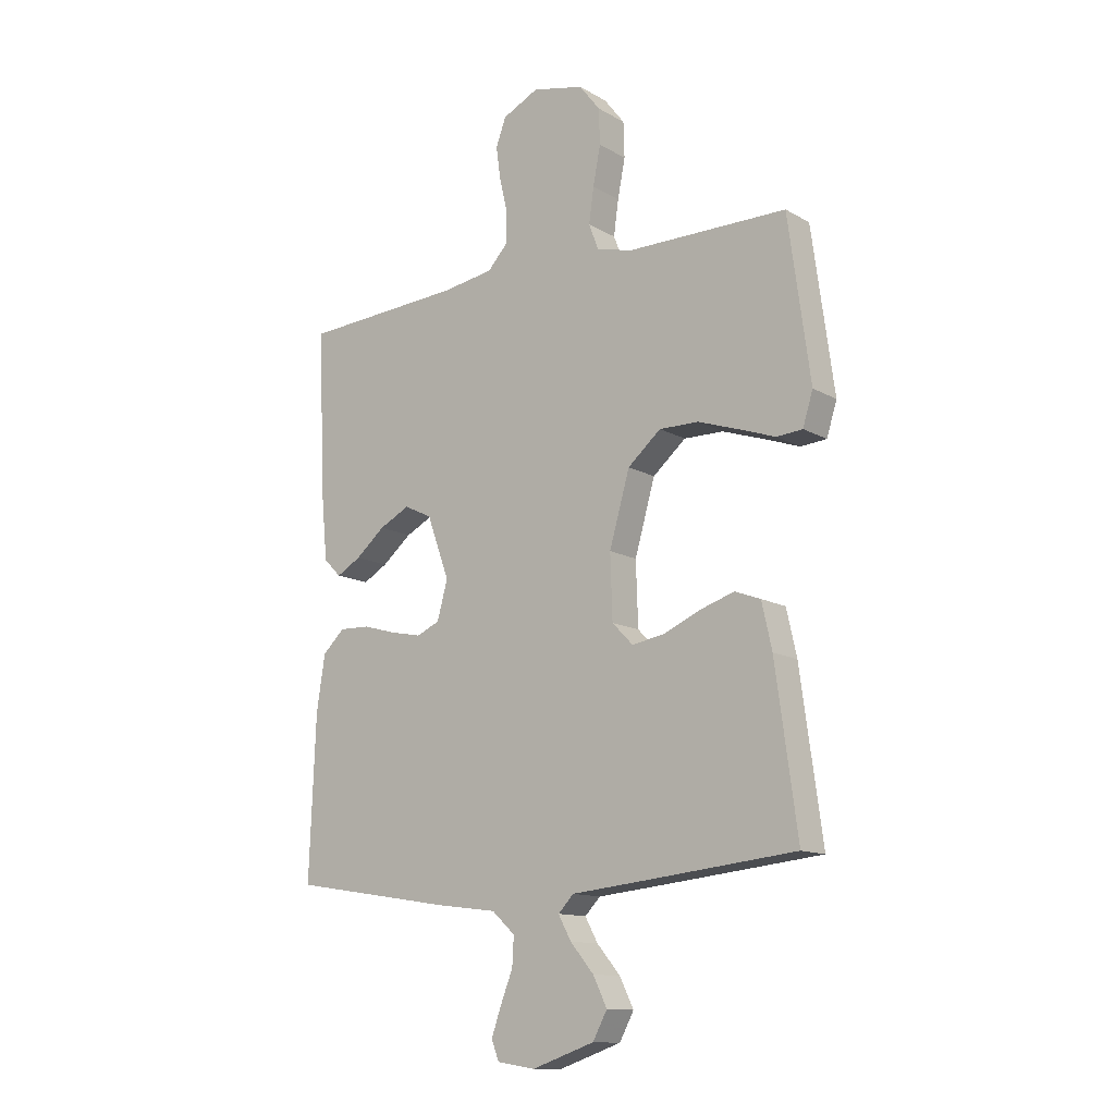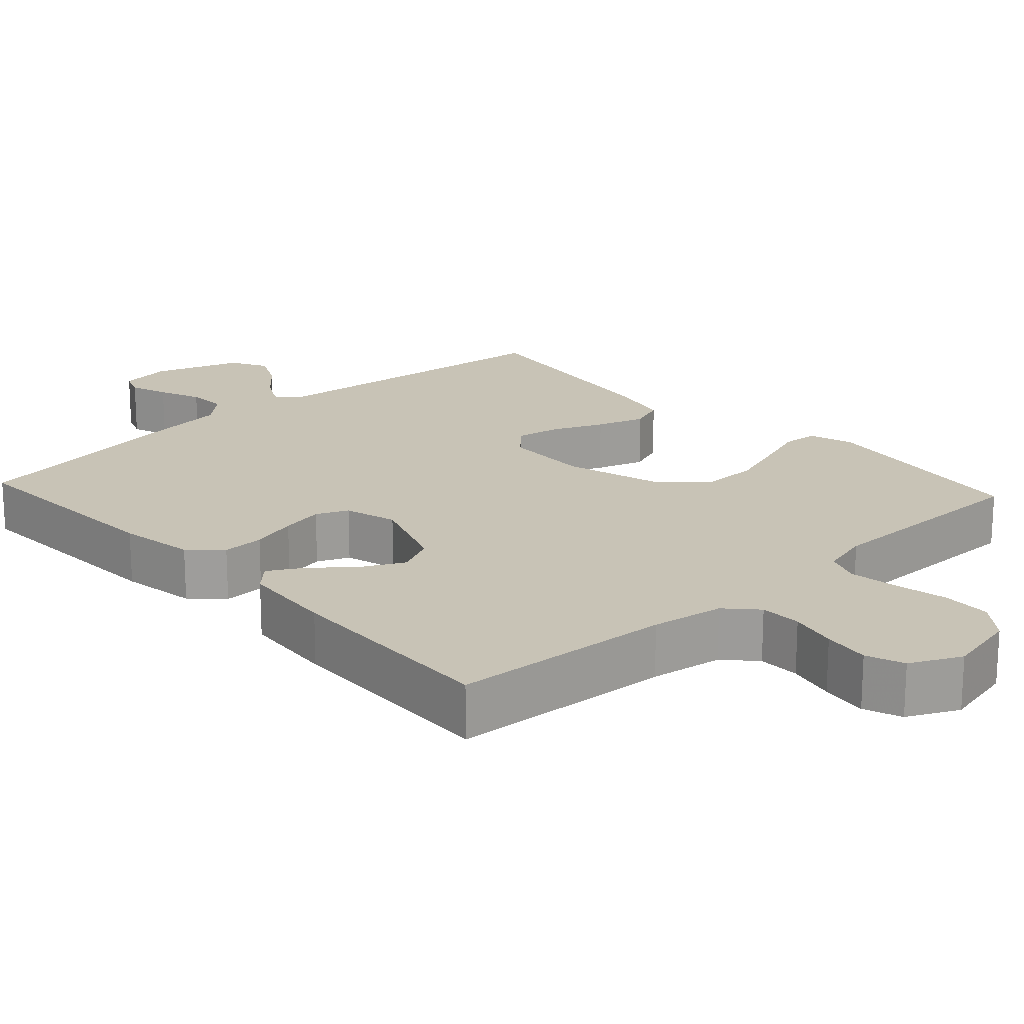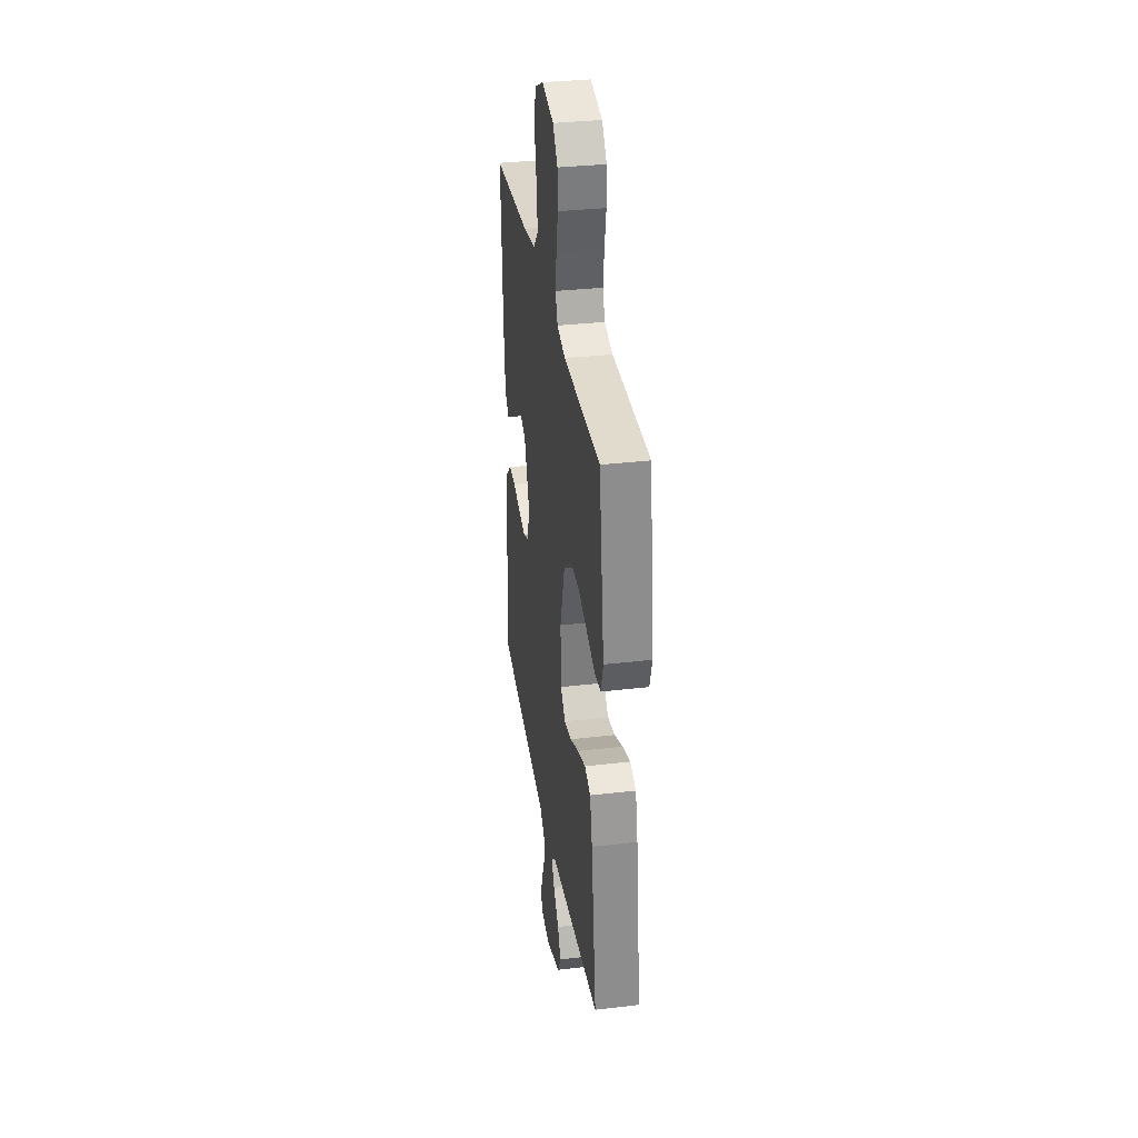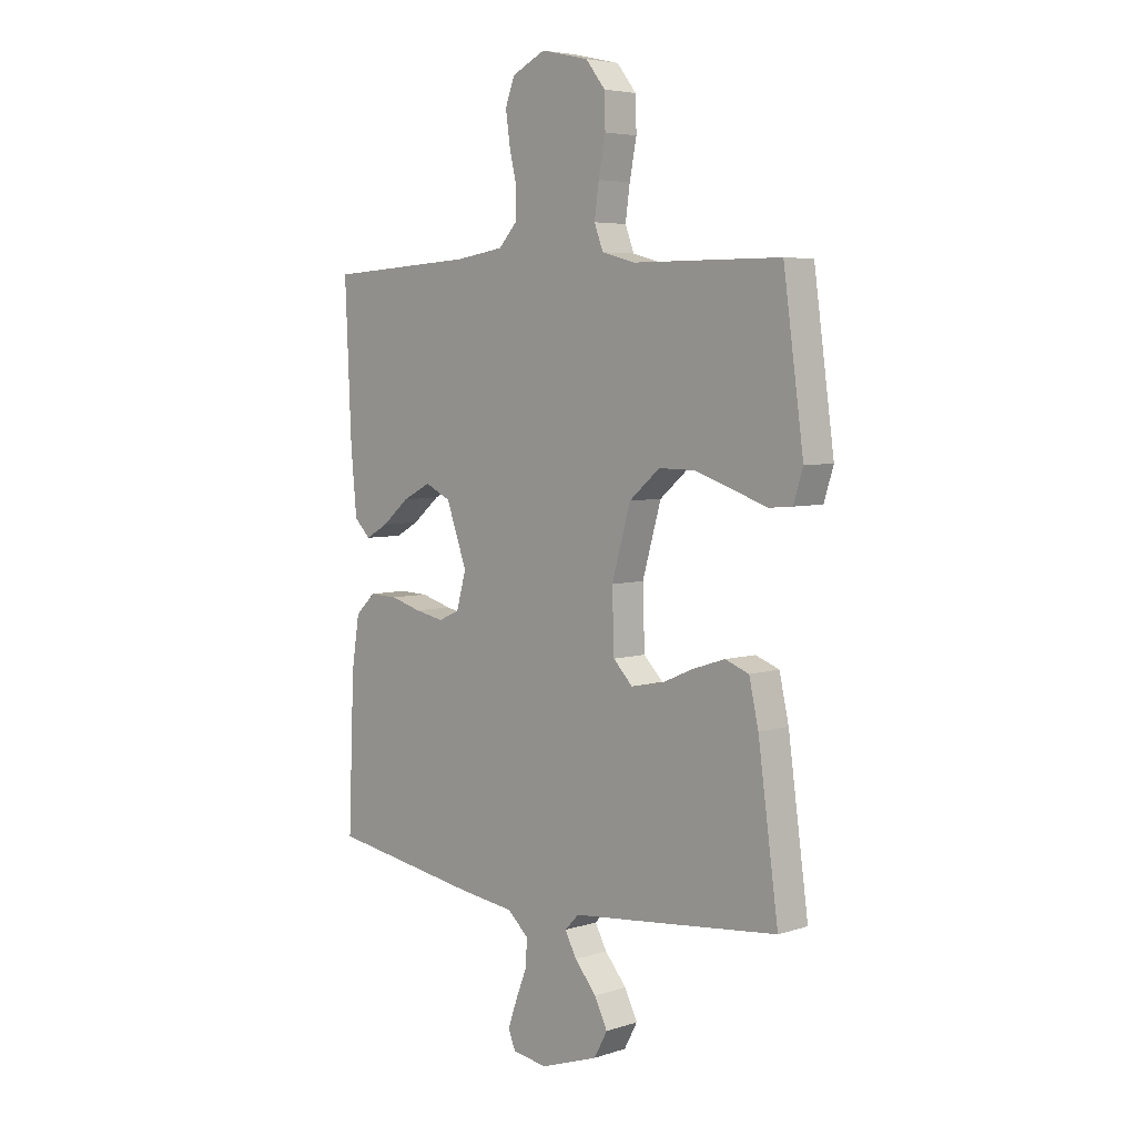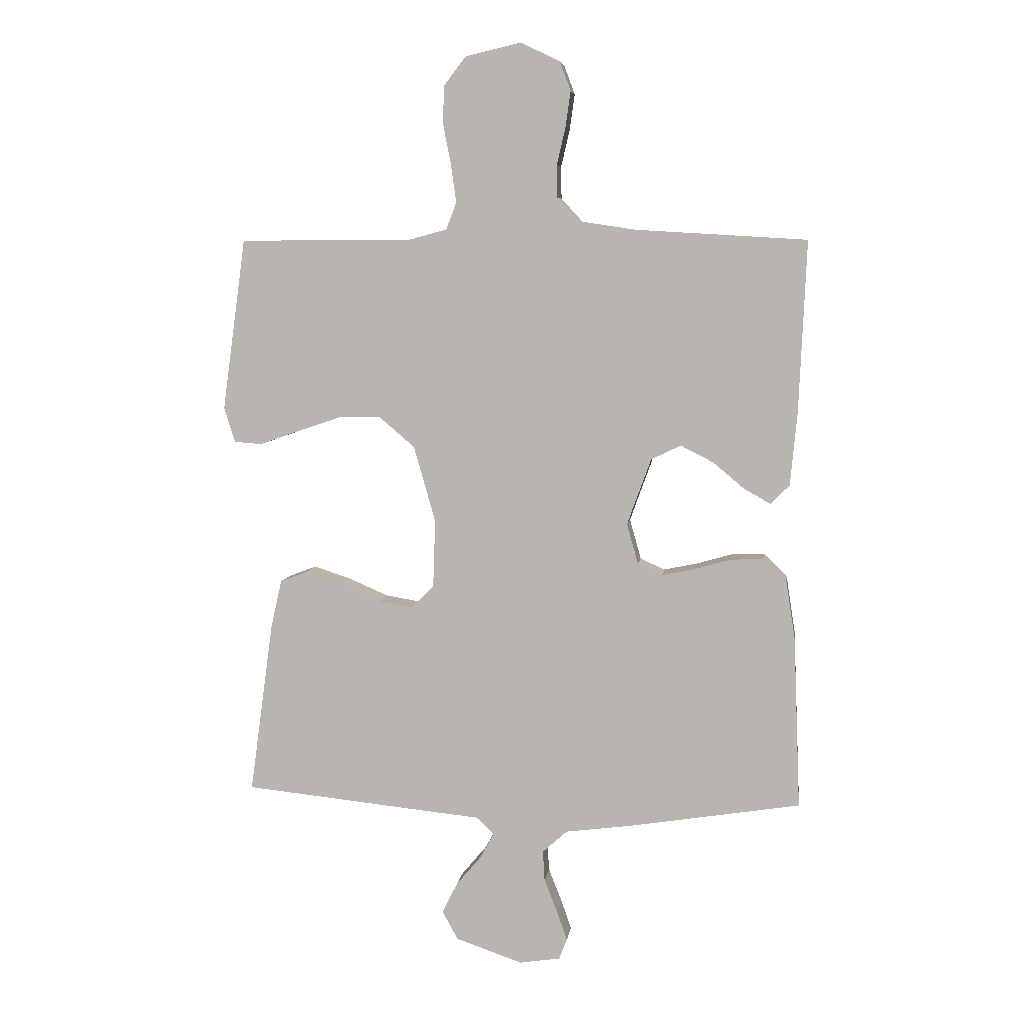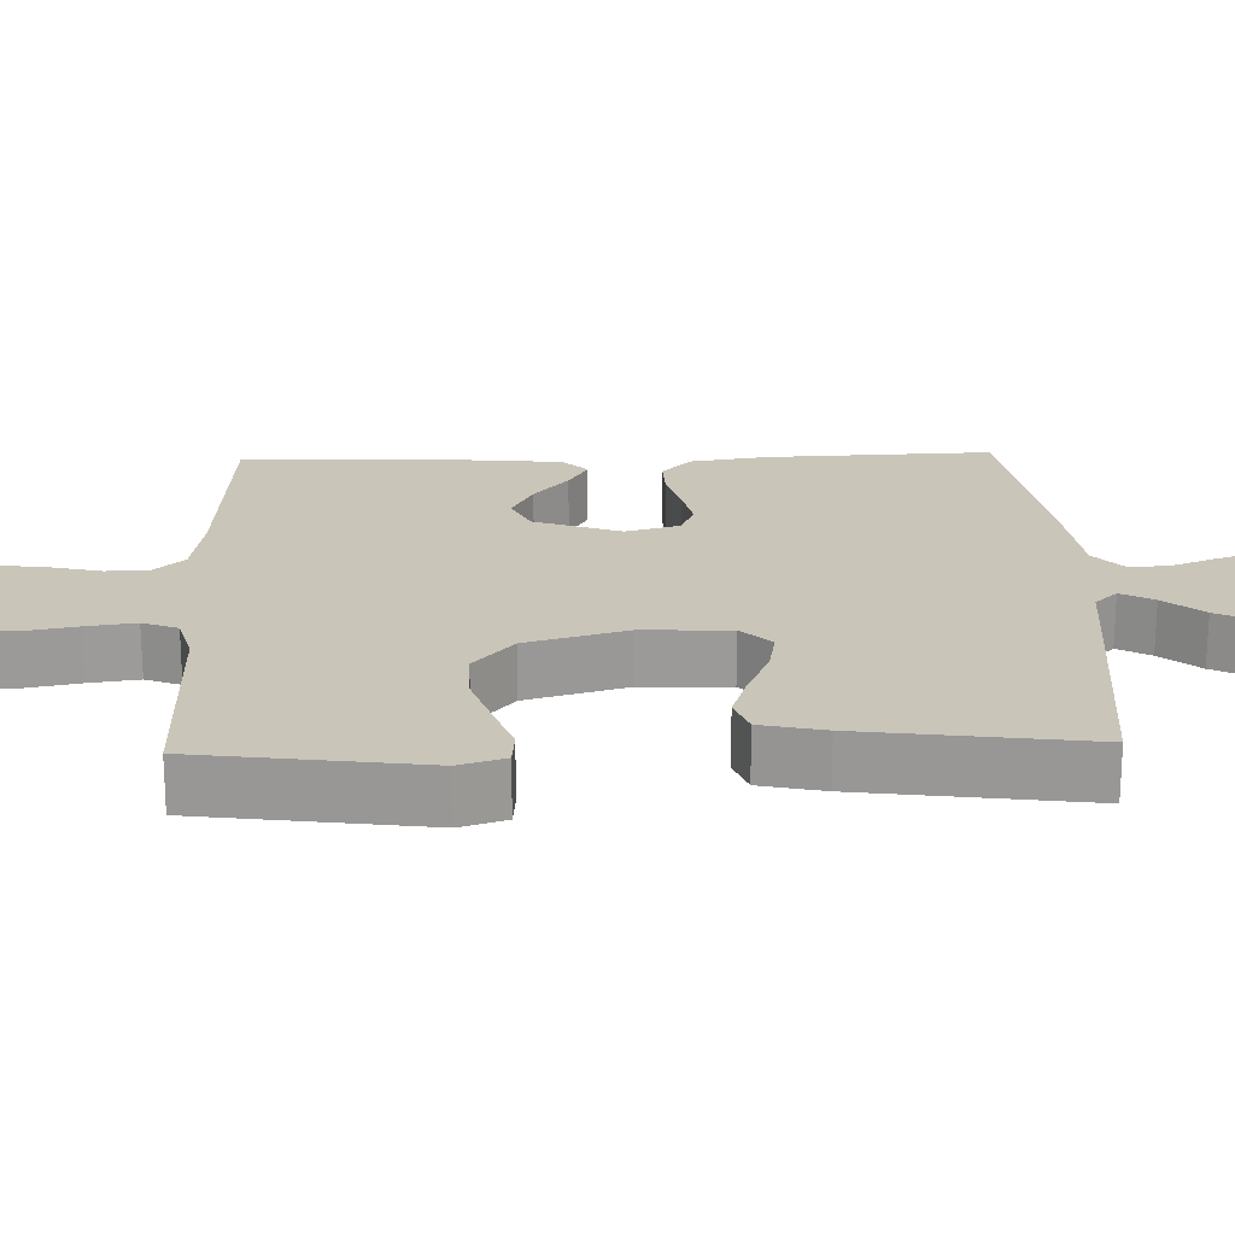
<metadata>
{"format":"obj","ext":"obj","renderer":"f3d","projection":"perspective","resolution":1024,"background":"white","views":[{"elev":-12.8,"azim":37.9,"up":"+Z"},{"elev":19.4,"azim":-42.6,"up":"+Y"},{"elev":33.6,"azim":80.9,"up":"+Z"},{"elev":5.2,"azim":45.3,"up":"+Z"},{"elev":6.7,"azim":-172.4,"up":"+Z"},{"elev":20.6,"azim":88.3,"up":"+Y"}]}
</metadata>
<code>
v -0.5 0.07 0.5
v -0.2 0.07 0.518
v -0.102 0.07 0.533
v -0.064 0.07 0.574
v -0.063 0.07 0.63
v -0.078 0.07 0.694
v -0.087 0.07 0.757
v -0.068 0.07 0.808
v 0 0.07 0.841
v 0.097 0.07 0.819
v 0.136 0.07 0.769
v 0.138 0.07 0.703
v 0.124 0.07 0.631
v 0.115 0.07 0.566
v 0.133 0.07 0.519
v 0.2 0.07 0.501
v 0.5 0.07 0.5
v 0.541 0.07 0.2
v 0.522 0.07 0.139
v 0.474 0.07 0.135
v 0.406 0.07 0.159
v 0.329 0.07 0.185
v 0.255 0.07 0.186
v 0.193 0.07 0.133
v 0.155 0.07 0
v 0.159 0.07 -0.118
v 0.198 0.07 -0.158
v 0.258 0.07 -0.148
v 0.327 0.07 -0.118
v 0.392 0.07 -0.097
v 0.44 0.07 -0.115
v 0.459 0.07 -0.2
v 0.5 0.07 -0.5
v 0.2 0.07 -0.531
v 0.079 0.07 -0.543
v 0.05 0.07 -0.573
v 0.074 0.07 -0.617
v 0.118 0.07 -0.669
v 0.144 0.07 -0.722
v 0.117 0.07 -0.772
v 0 0.07 -0.812
v -0.071 0.07 -0.801
v -0.085 0.07 -0.765
v -0.067 0.07 -0.713
v -0.044 0.07 -0.655
v -0.041 0.07 -0.602
v -0.084 0.07 -0.563
v -0.2 0.07 -0.548
v -0.5 0.07 -0.5
v -0.488 0.07 -0.2
v -0.472 0.07 -0.097
v -0.431 0.07 -0.058
v -0.374 0.07 -0.06
v -0.311 0.07 -0.078
v -0.253 0.07 -0.09
v -0.21 0.07 -0.071
v -0.19 0.07 0
v -0.232 0.07 0.116
v -0.284 0.07 0.141
v -0.341 0.07 0.112
v -0.396 0.07 0.066
v -0.442 0.07 0.04
v -0.475 0.07 0.073
v -0.487 0.07 0.2
v -0.5 0 0.5
v -0.2 0 0.518
v -0.102 0 0.533
v -0.064 0 0.574
v -0.063 0 0.63
v -0.078 0 0.694
v -0.087 0 0.757
v -0.068 0 0.808
v 0 0 0.841
v 0.097 0 0.819
v 0.136 0 0.769
v 0.138 0 0.703
v 0.124 0 0.631
v 0.115 0 0.566
v 0.133 0 0.519
v 0.2 0 0.501
v 0.5 0 0.5
v 0.541 0 0.2
v 0.522 0 0.139
v 0.474 0 0.135
v 0.406 0 0.159
v 0.329 0 0.185
v 0.255 0 0.186
v 0.193 0 0.133
v 0.155 0 0
v 0.159 0 -0.118
v 0.198 0 -0.158
v 0.258 0 -0.148
v 0.327 0 -0.118
v 0.392 0 -0.097
v 0.44 0 -0.115
v 0.459 0 -0.2
v 0.5 0 -0.5
v 0.2 0 -0.531
v 0.079 0 -0.543
v 0.05 0 -0.573
v 0.074 0 -0.617
v 0.118 0 -0.669
v 0.144 0 -0.722
v 0.117 0 -0.772
v 0 0 -0.812
v -0.071 0 -0.801
v -0.085 0 -0.765
v -0.067 0 -0.713
v -0.044 0 -0.655
v -0.041 0 -0.602
v -0.084 0 -0.563
v -0.2 0 -0.548
v -0.5 0 -0.5
v -0.488 0 -0.2
v -0.472 0 -0.097
v -0.431 0 -0.058
v -0.374 0 -0.06
v -0.311 0 -0.078
v -0.253 0 -0.09
v -0.21 0 -0.071
v -0.19 0 0
v -0.232 0 0.116
v -0.284 0 0.141
v -0.341 0 0.112
v -0.396 0 0.066
v -0.442 0 0.04
v -0.475 0 0.073
v -0.487 0 0.2
f 63 64 1 2
f 60 61 62 63
f 59 60 63 2
f 58 59 2 3
f 57 58 3 4
f 51 52 53 54
f 51 54 55
f 50 51 55
f 47 48 49 50
f 47 50 55 56
f 42 43 44 45
f 40 41 42 45
f 40 45 46
f 37 38 39 40
f 36 37 40 46
f 35 36 46 47
f 33 34 35
f 32 33 35
f 28 29 30 31
f 28 31 32 35
f 18 19 20 21
f 16 17 18 21
f 15 16 21 22
f 10 11 12 13
f 10 13 14
f 9 10 14
f 8 9 14 15
f 5 6 7 8
f 35 47 56 57
f 35 57 4
f 27 28 35
f 26 27 35
f 25 26 35 4
f 24 25 4 5
f 23 24 5 8
f 8 15 22 23
f 66 65 128 127
f 127 126 125 124
f 66 127 124 123
f 67 66 123 122
f 68 67 122 121
f 118 117 116 115
f 119 118 115
f 119 115 114
f 114 113 112 111
f 120 119 114 111
f 109 108 107 106
f 109 106 105 104
f 110 109 104
f 104 103 102 101
f 110 104 101 100
f 111 110 100 99
f 99 98 97
f 99 97 96
f 95 94 93 92
f 99 96 95 92
f 85 84 83 82
f 85 82 81 80
f 86 85 80 79
f 77 76 75 74
f 78 77 74
f 78 74 73
f 79 78 73 72
f 72 71 70 69
f 121 120 111 99
f 68 121 99
f 99 92 91
f 99 91 90
f 68 99 90 89
f 69 68 89 88
f 72 69 88 87
f 87 86 79 72
f 1 65 66 2
f 2 66 67 3
f 3 67 68 4
f 4 68 69 5
f 5 69 70 6
f 6 70 71 7
f 7 71 72 8
f 8 72 73 9
f 9 73 74 10
f 10 74 75 11
f 11 75 76 12
f 12 76 77 13
f 13 77 78 14
f 14 78 79 15
f 15 79 80 16
f 16 80 81 17
f 17 81 82 18
f 18 82 83 19
f 19 83 84 20
f 20 84 85 21
f 21 85 86 22
f 22 86 87 23
f 23 87 88 24
f 24 88 89 25
f 25 89 90 26
f 26 90 91 27
f 27 91 92 28
f 28 92 93 29
f 29 93 94 30
f 30 94 95 31
f 31 95 96 32
f 32 96 97 33
f 33 97 98 34
f 34 98 99 35
f 35 99 100 36
f 36 100 101 37
f 37 101 102 38
f 38 102 103 39
f 39 103 104 40
f 40 104 105 41
f 41 105 106 42
f 42 106 107 43
f 43 107 108 44
f 44 108 109 45
f 45 109 110 46
f 46 110 111 47
f 47 111 112 48
f 48 112 113 49
f 49 113 114 50
f 50 114 115 51
f 51 115 116 52
f 52 116 117 53
f 53 117 118 54
f 54 118 119 55
f 55 119 120 56
f 56 120 121 57
f 57 121 122 58
f 58 122 123 59
f 59 123 124 60
f 60 124 125 61
f 61 125 126 62
f 62 126 127 63
f 63 127 128 64
f 64 128 65 1

</code>
